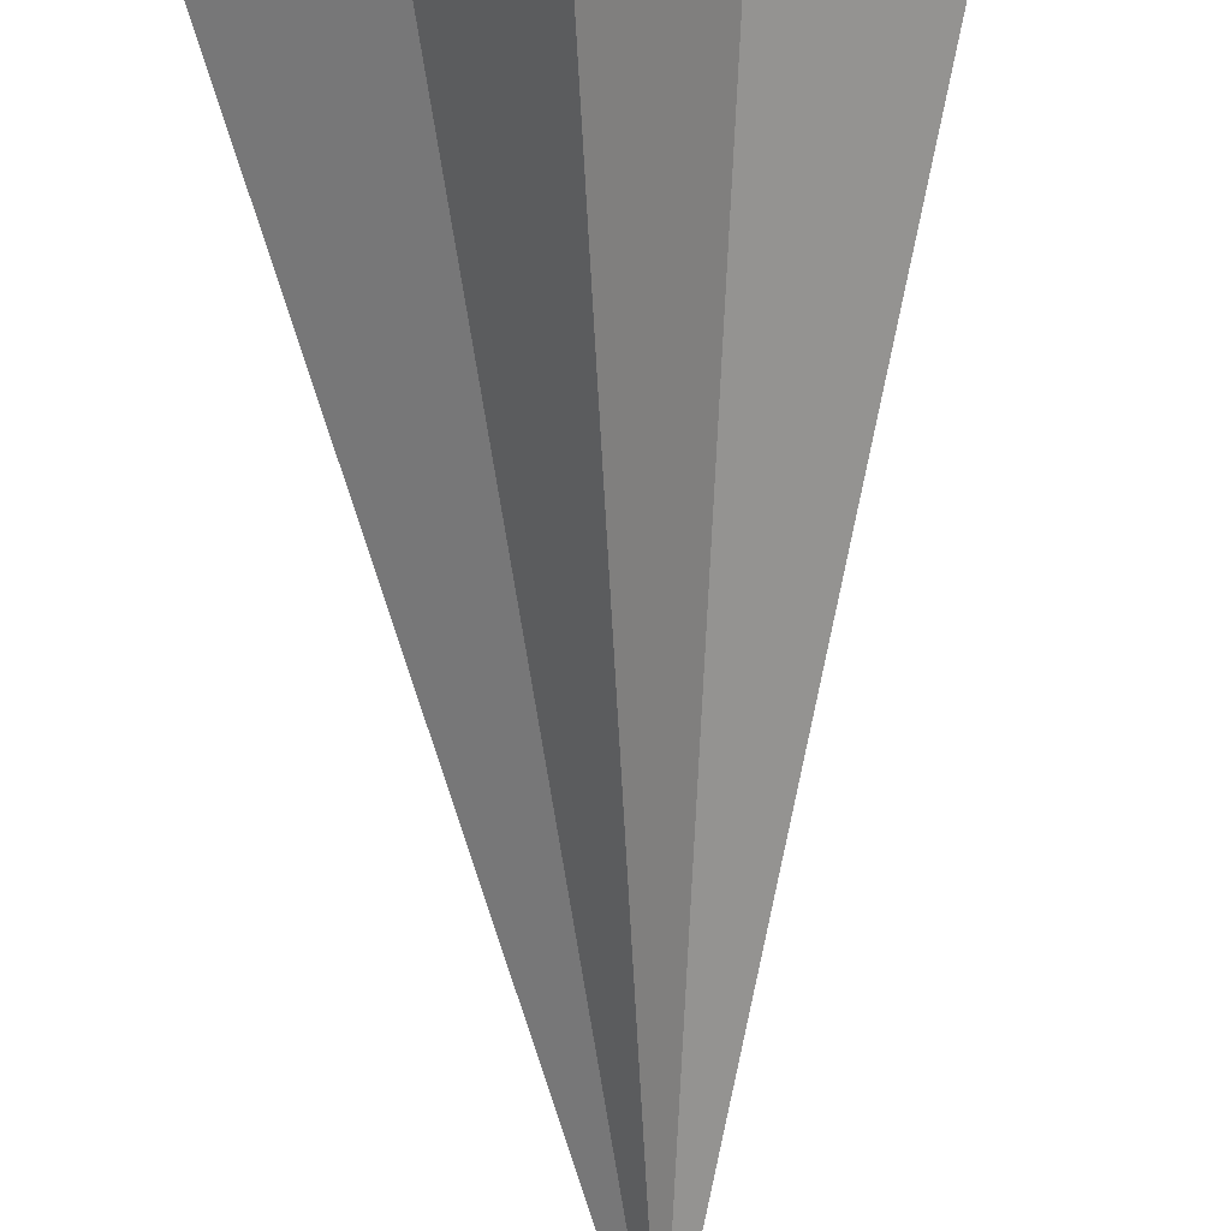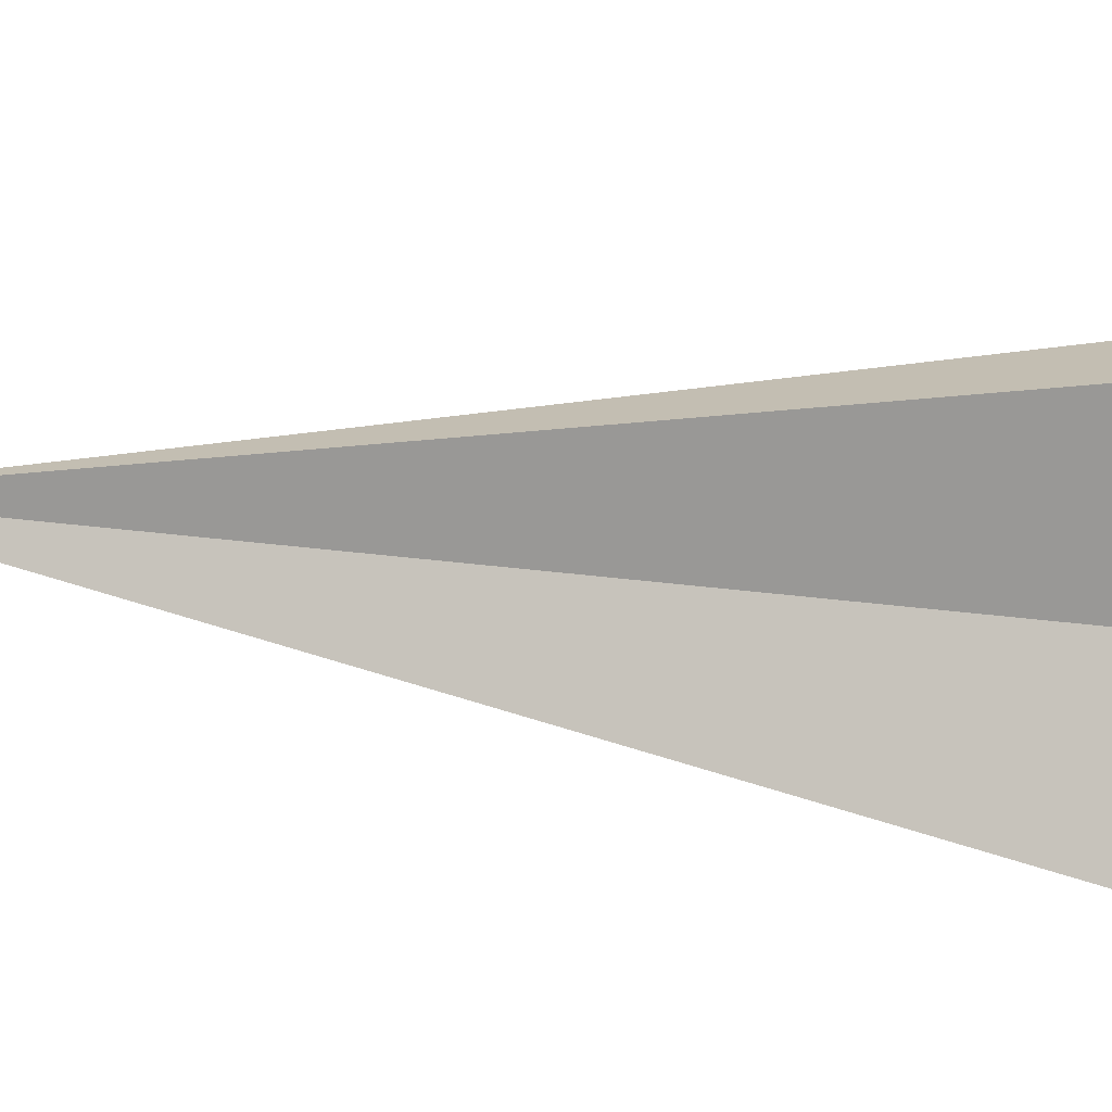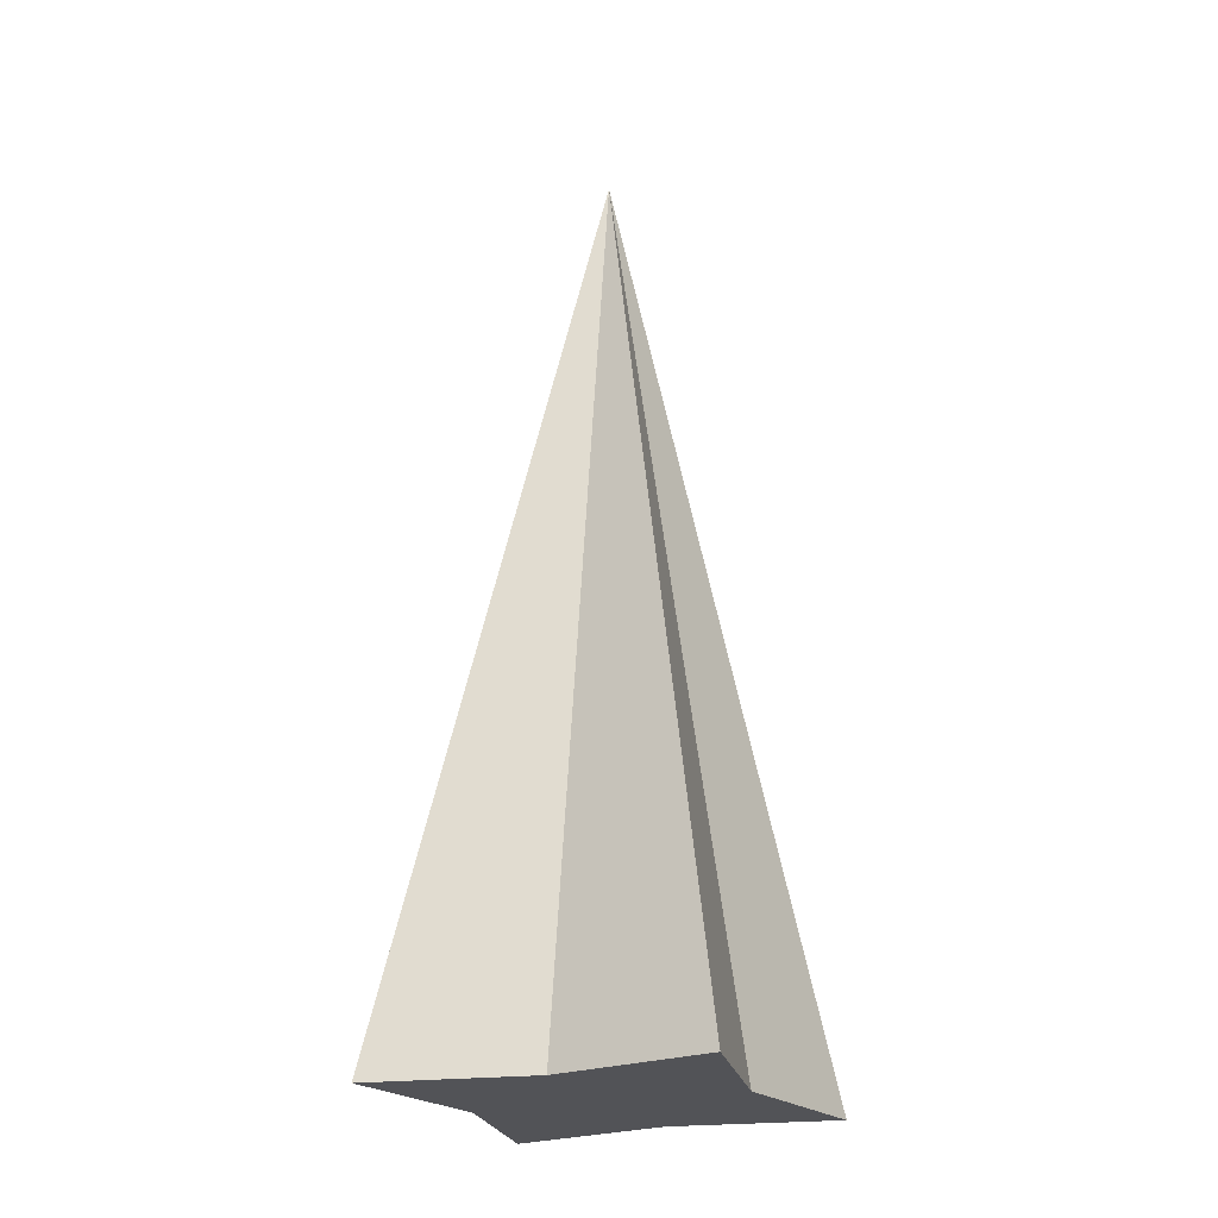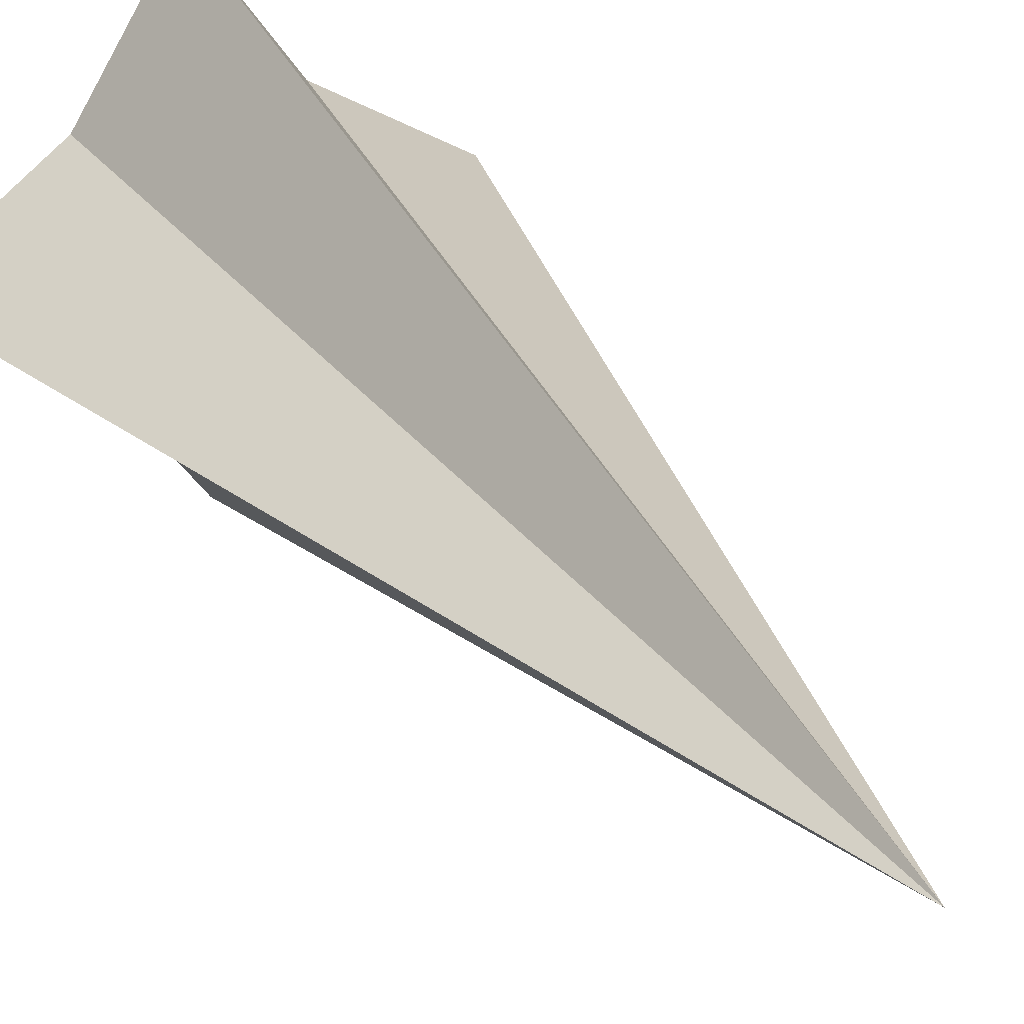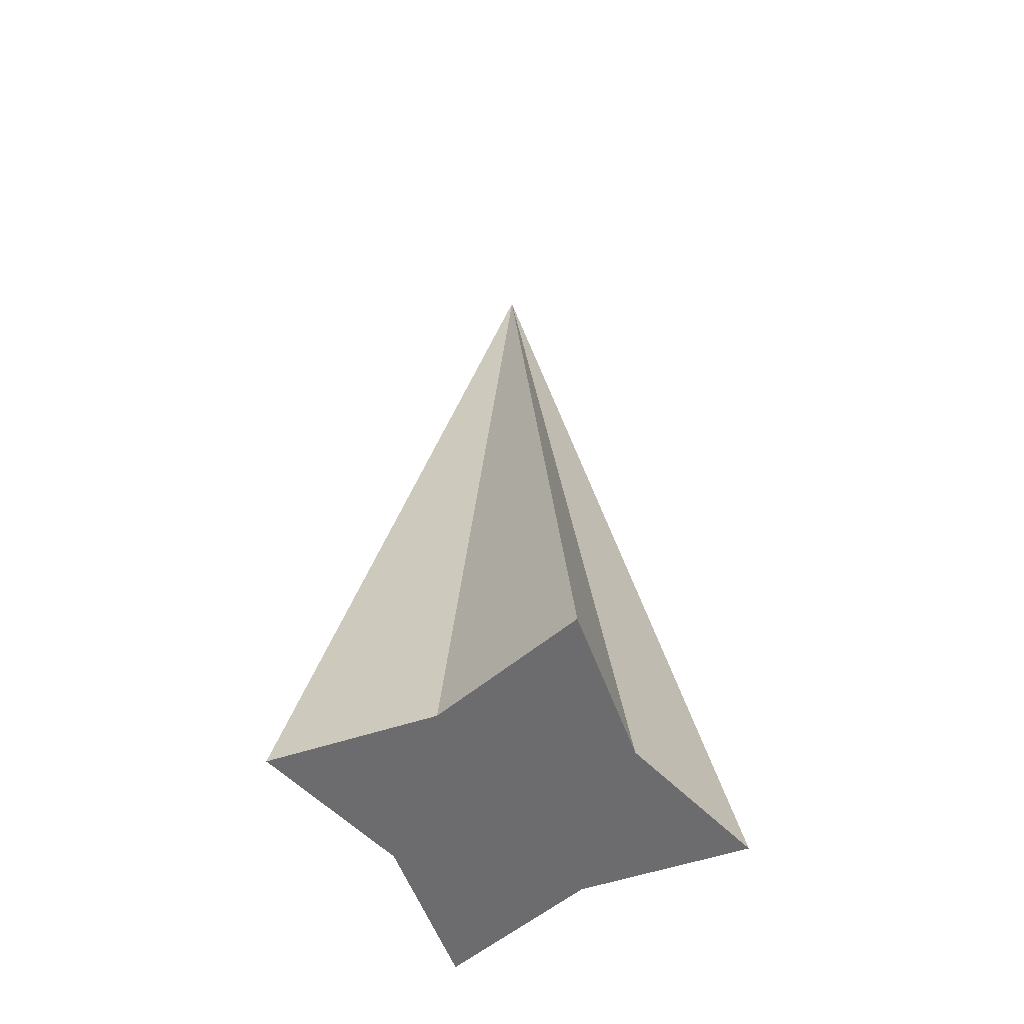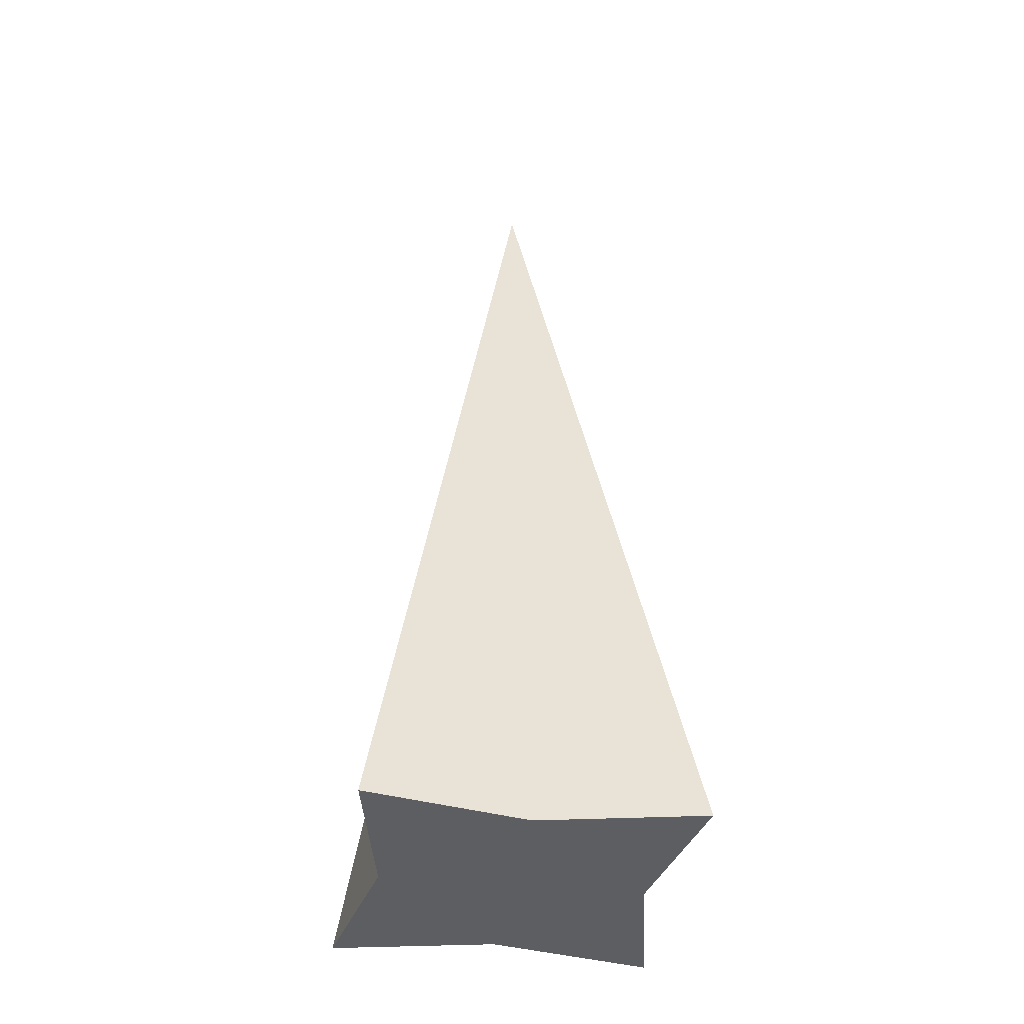
<metadata>
{"format":"obj","ext":"obj","renderer":"f3d","projection":"perspective","resolution":1024,"background":"white","views":[{"elev":-74.5,"azim":3.1,"up":"+Z"},{"elev":52.7,"azim":-84.4,"up":"+Z"},{"elev":-22.4,"azim":157.9,"up":"+Y"},{"elev":31.3,"azim":150.4,"up":"+Z"},{"elev":-53.8,"azim":-104.1,"up":"+Y"},{"elev":-38.0,"azim":-143.2,"up":"+Y"}]}
</metadata>
<code>
o Plane
v 0 2 0
v 0 0 -0.5
v 0 0 0.5
v -0.5 0 0
v 0.5 0 0
v 0.2 0 0.2
v -0.2 0 0.2
v -0.2 0 -0.2
v 0.2 0 -0.2
f 1 5 9
f 5 1 6
f 4 8 7
f 2 1 9
f 1 2 8
f 1 8 4
f 4 7 1
f 3 6 1
f 1 7 3
f 2 9 8
f 5 6 9
f 3 7 6
f 8 9 6
f 7 8 6

</code>
